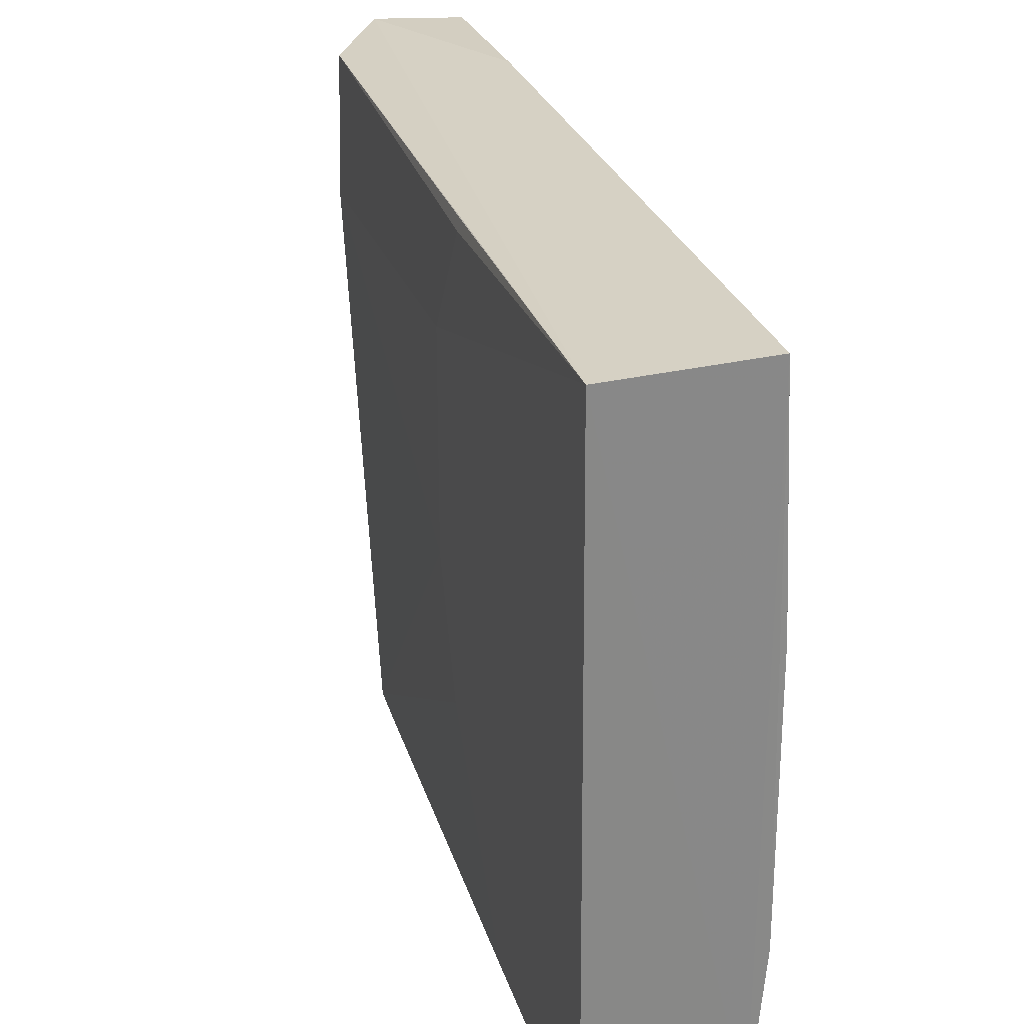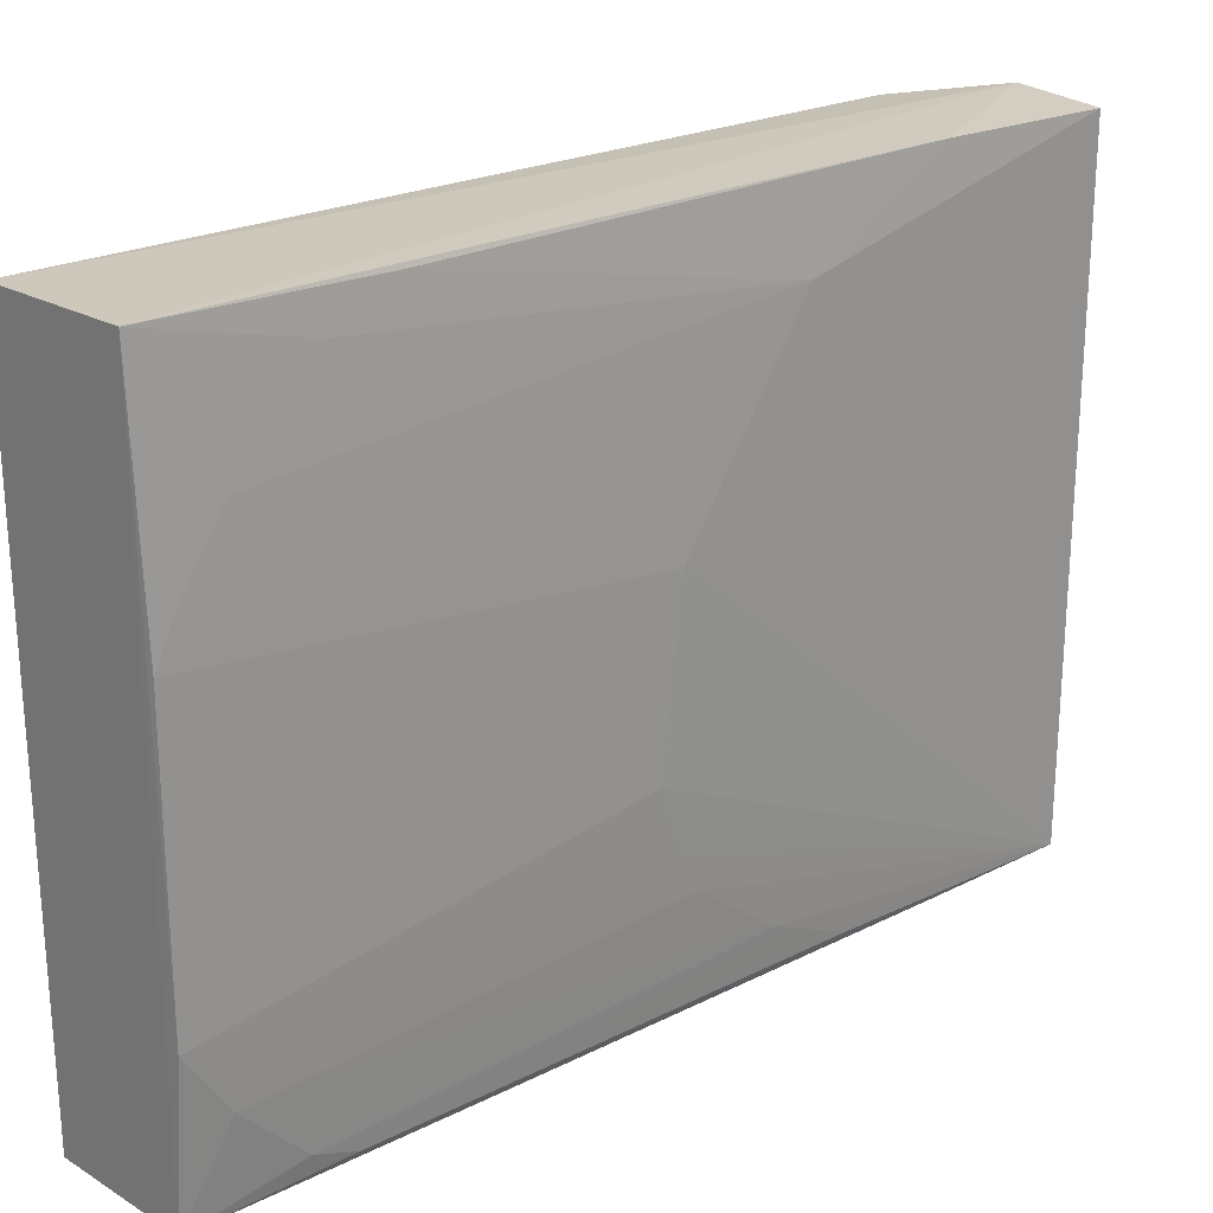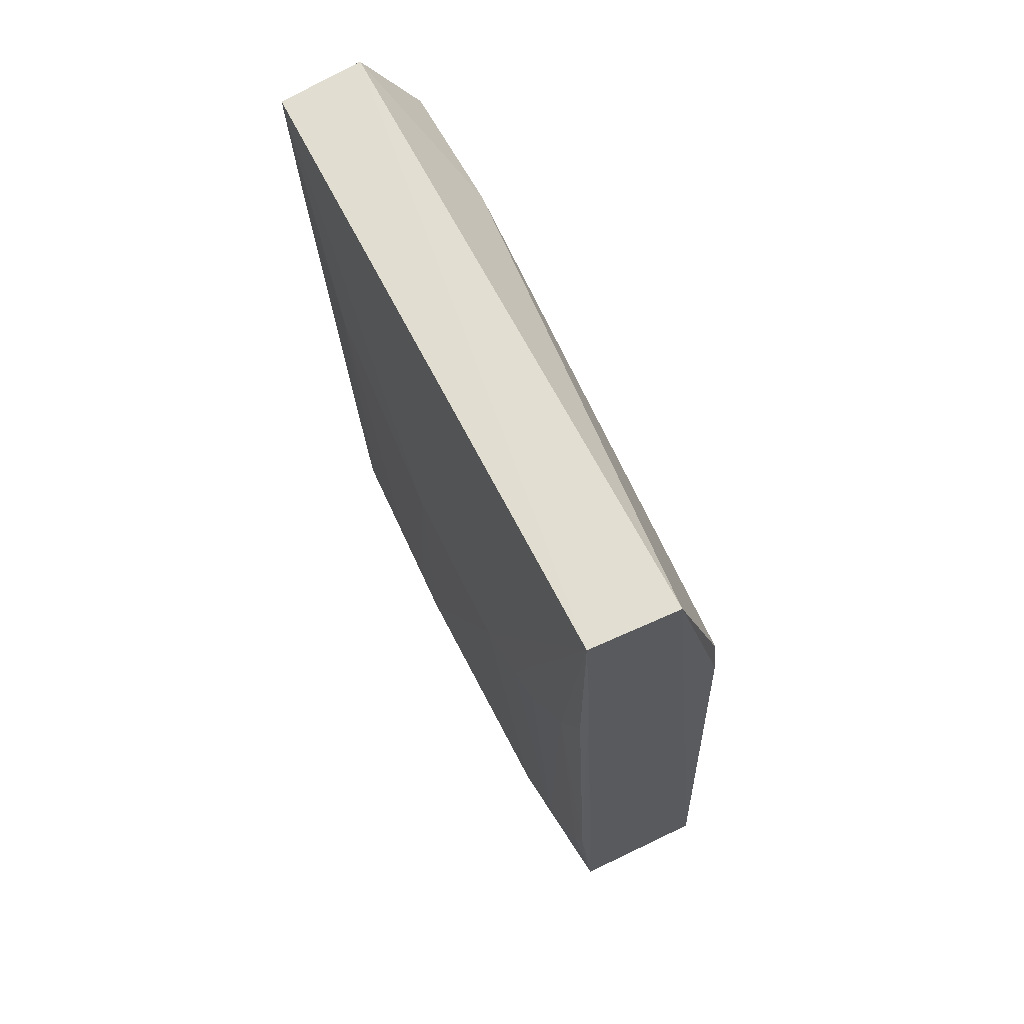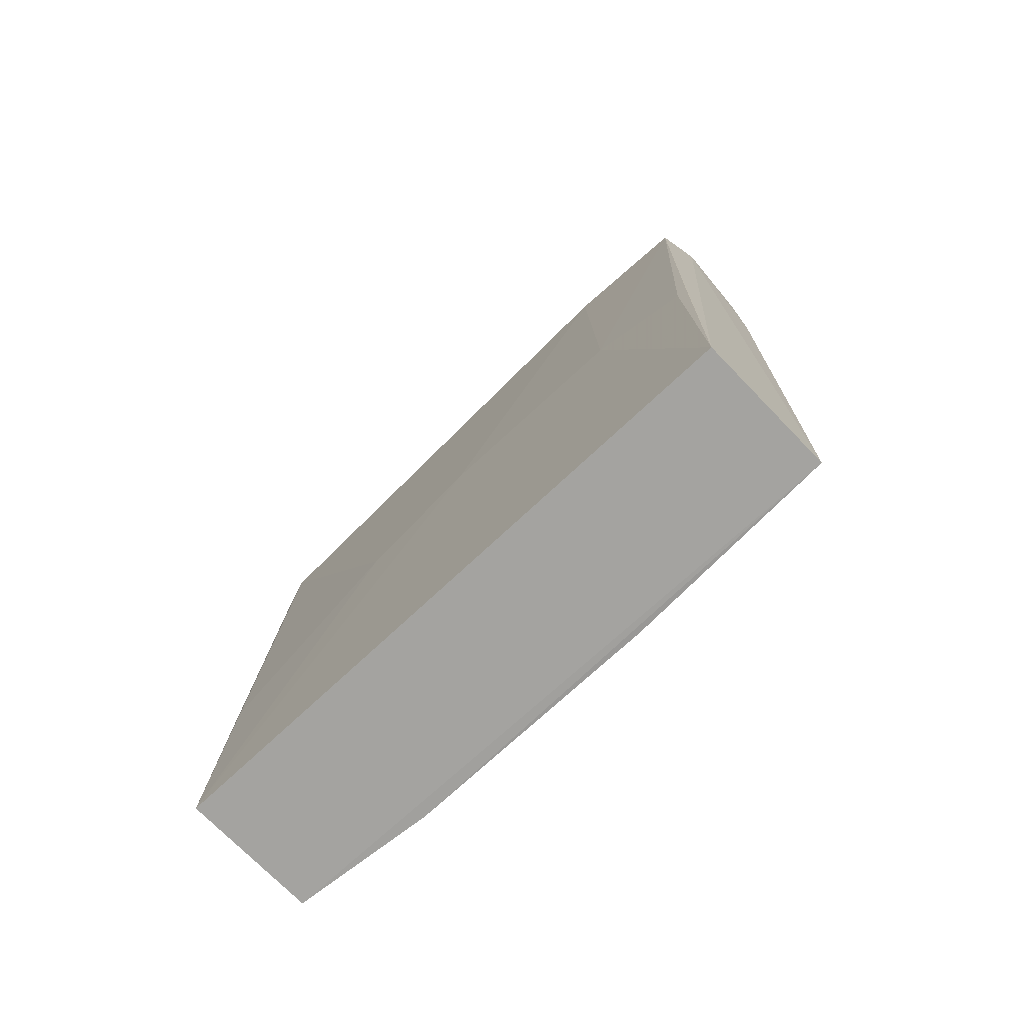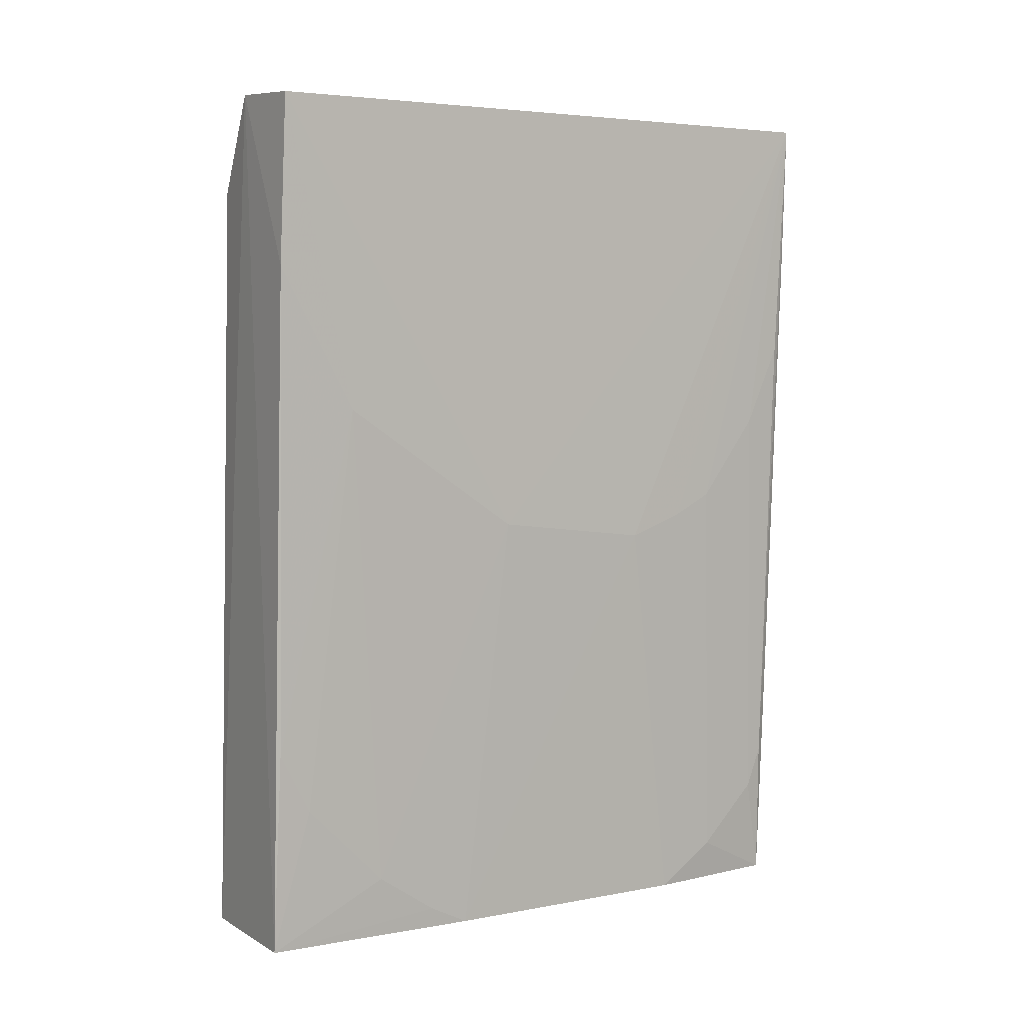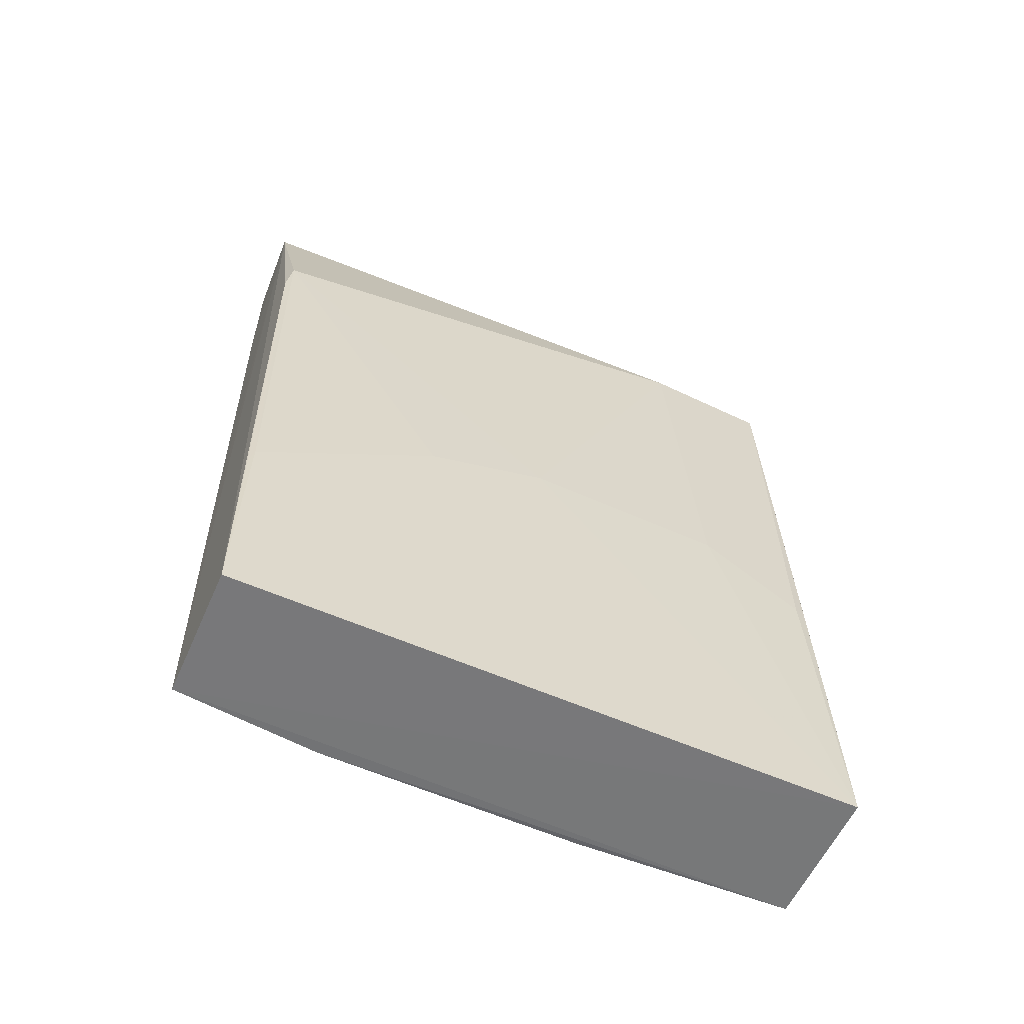
<metadata>
{"format":"obj","ext":"obj","renderer":"f3d","projection":"perspective","resolution":1024,"background":"white","views":[{"elev":26.8,"azim":162.2,"up":"+Y"},{"elev":23.0,"azim":-133.1,"up":"+Y"},{"elev":65.8,"azim":-27.2,"up":"+Z"},{"elev":-73.0,"azim":132.8,"up":"+Z"},{"elev":4.9,"azim":-121.7,"up":"+Z"},{"elev":-57.7,"azim":65.0,"up":"+Z"}]}
</metadata>
<code>
v -0.001347 0.04753 0.1859
v 0.007672 -0.04708 0.1564
v 0.01256 0.04718 0.05418
v -0.008962 0.04765 0.0543
v -0.01466 -0.04771 0.1846
v -0.008593 -0.04773 0.05426
v 0.007451 0.04682 0.1718
v -0.001227 -0.0485 0.1851
v -0.01432 0.04686 0.1851
v 0.01196 -0.04821 0.0542
v -0.01376 -0.0168 0.1163
v 0.01078 -0.000985 0.113
v 0.007959 0.02687 0.1718
v -0.01355 -0.0479 0.1629
v -0.01335 0.04742 0.1597
v 0.007703 -0.04807 0.1502
v -0.01041 -0.04419 0.06985
v -0.01375 0.008117 0.1193
v 0.0108 -0.04722 0.0882
v 0.0108 0.02988 0.113
v -0.01048 -0.0465 0.07608
v -0.01048 -0.04781 0.09468
v -0.01357 -0.04109 0.135
v -0.01055 0.01438 0.05441
v -0.01368 0.03584 0.1382
v 0.01075 -0.01954 0.1068
v 0.01069 -0.04805 0.0851
v 0.01081 0.04539 0.1037
v -0.01357 -0.03185 0.1226
v -0.01361 -0.04649 0.1473
v -0.01059 -0.02575 0.05433
v -0.01047 0.04696 0.08541
v -0.01055 0.02982 0.0637
v 0.01062 0.04696 0.1006
v -0.01058 -0.03495 0.06063
v -0.01365 -0.02578 0.1195
v -0.01048 0.04217 0.07611
v -0.01053 0.02056 0.05749
f 1 3 4
f 6 4 3
f 7 3 1
f 8 1 5
f 9 5 1
f 10 6 3
f 10 8 6
f 12 10 3
f 13 7 1
f 13 1 8
f 13 8 2
f 13 2 12
f 14 8 5
f 15 9 1
f 15 1 4
f 16 2 8
f 16 8 10
f 18 11 5
f 18 5 9
f 19 2 16
f 20 13 12
f 20 12 3
f 20 7 13
f 21 14 5
f 21 17 6
f 22 6 8
f 22 8 14
f 22 21 6
f 22 14 21
f 23 17 21
f 24 11 18
f 25 18 9
f 25 9 15
f 26 12 2
f 26 2 19
f 26 19 10
f 26 10 12
f 27 19 16
f 27 16 10
f 27 10 19
f 28 20 3
f 28 7 20
f 29 23 5
f 30 23 21
f 30 21 5
f 30 5 23
f 31 11 24
f 31 24 4
f 31 4 6
f 32 25 15
f 32 15 4
f 33 18 25
f 34 28 3
f 34 3 7
f 34 7 28
f 35 17 23
f 35 23 29
f 35 31 6
f 35 6 17
f 36 11 31
f 36 29 5
f 36 5 11
f 36 35 29
f 36 31 35
f 37 32 4
f 37 25 32
f 37 33 25
f 37 4 33
f 38 33 4
f 38 4 24
f 38 24 18
f 38 18 33

</code>
